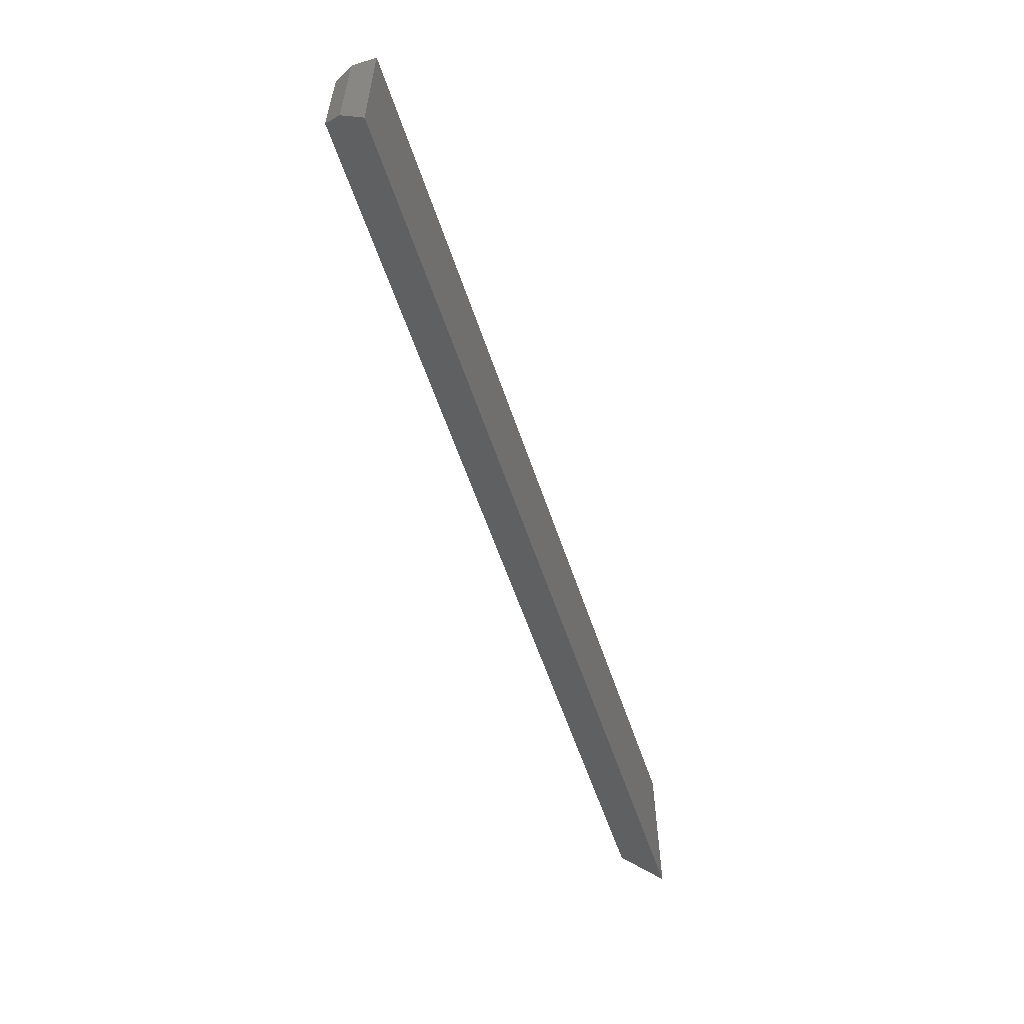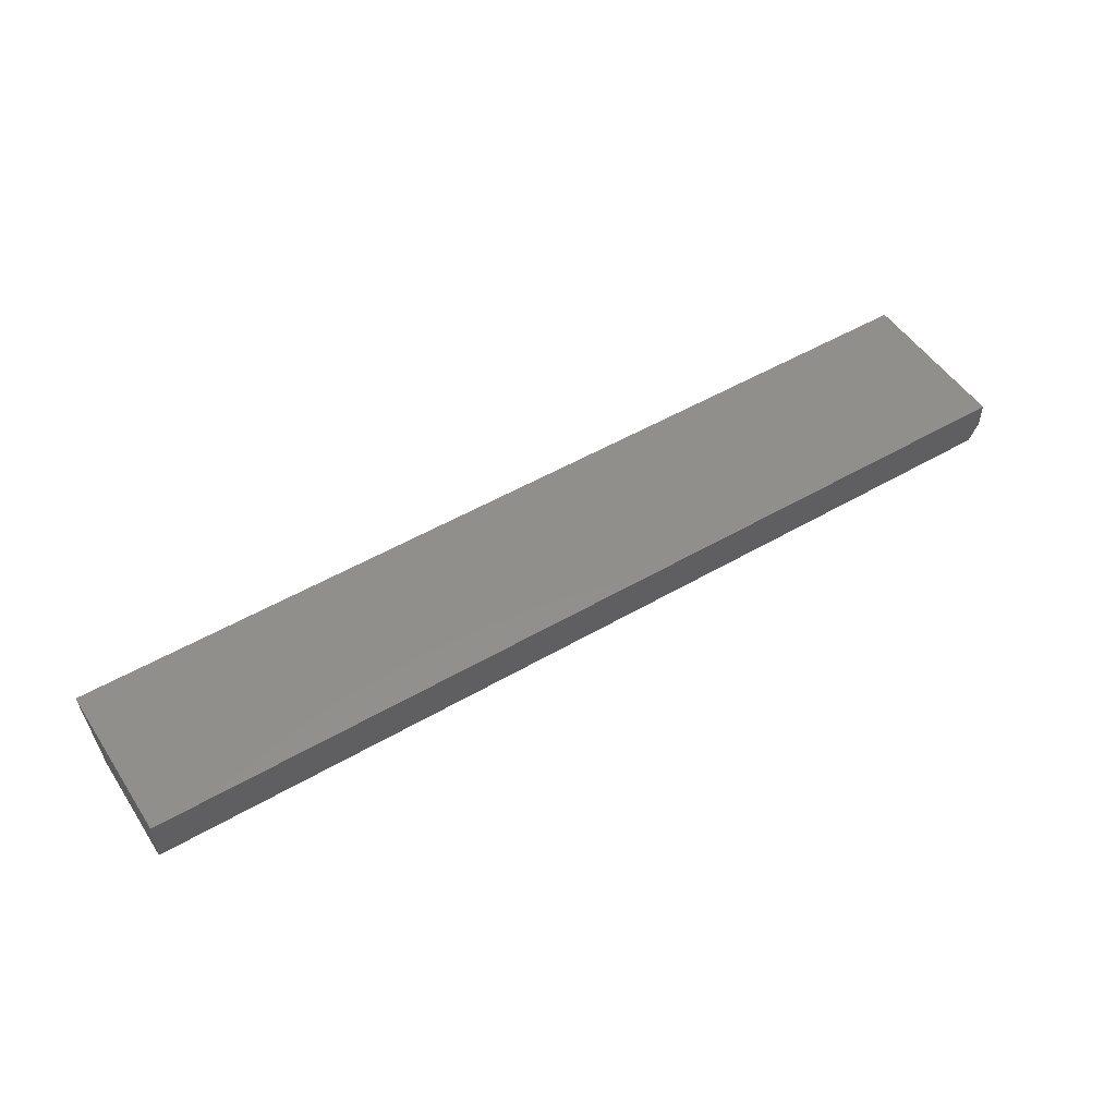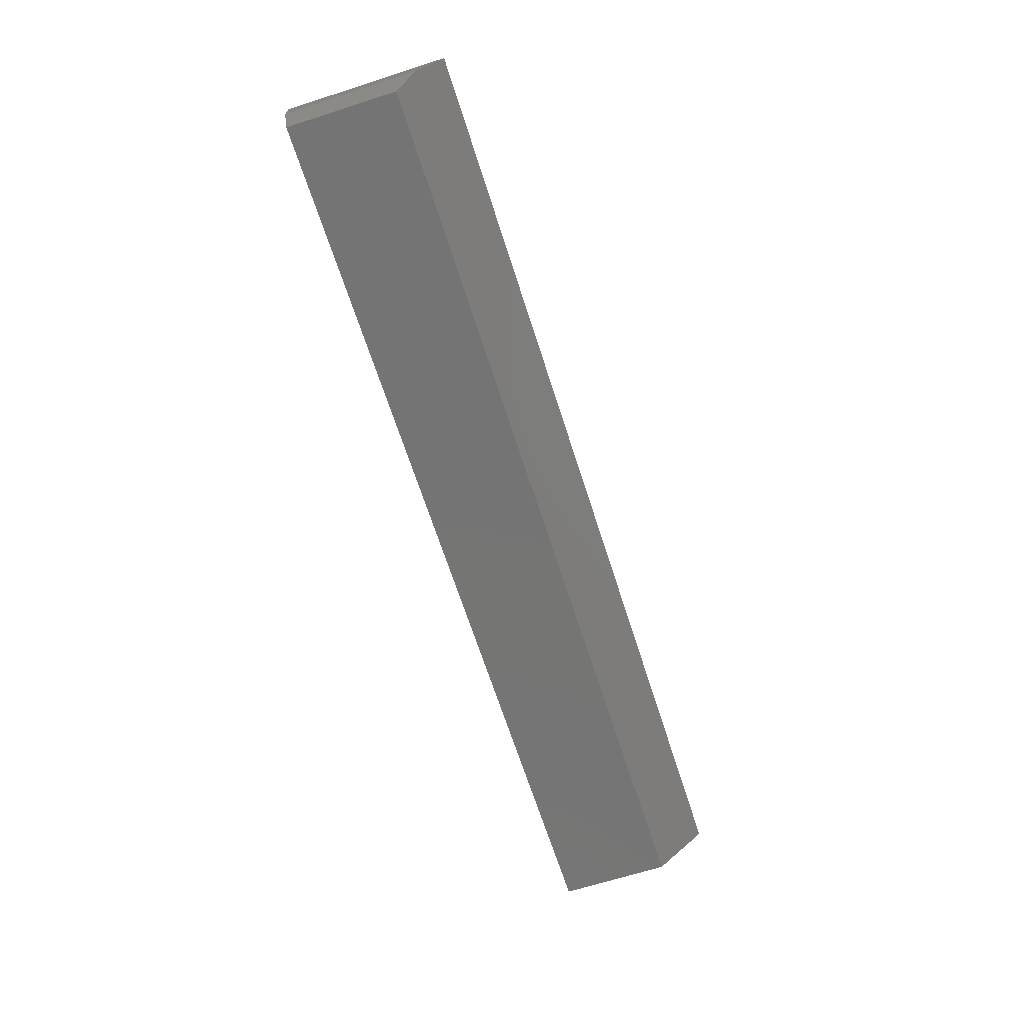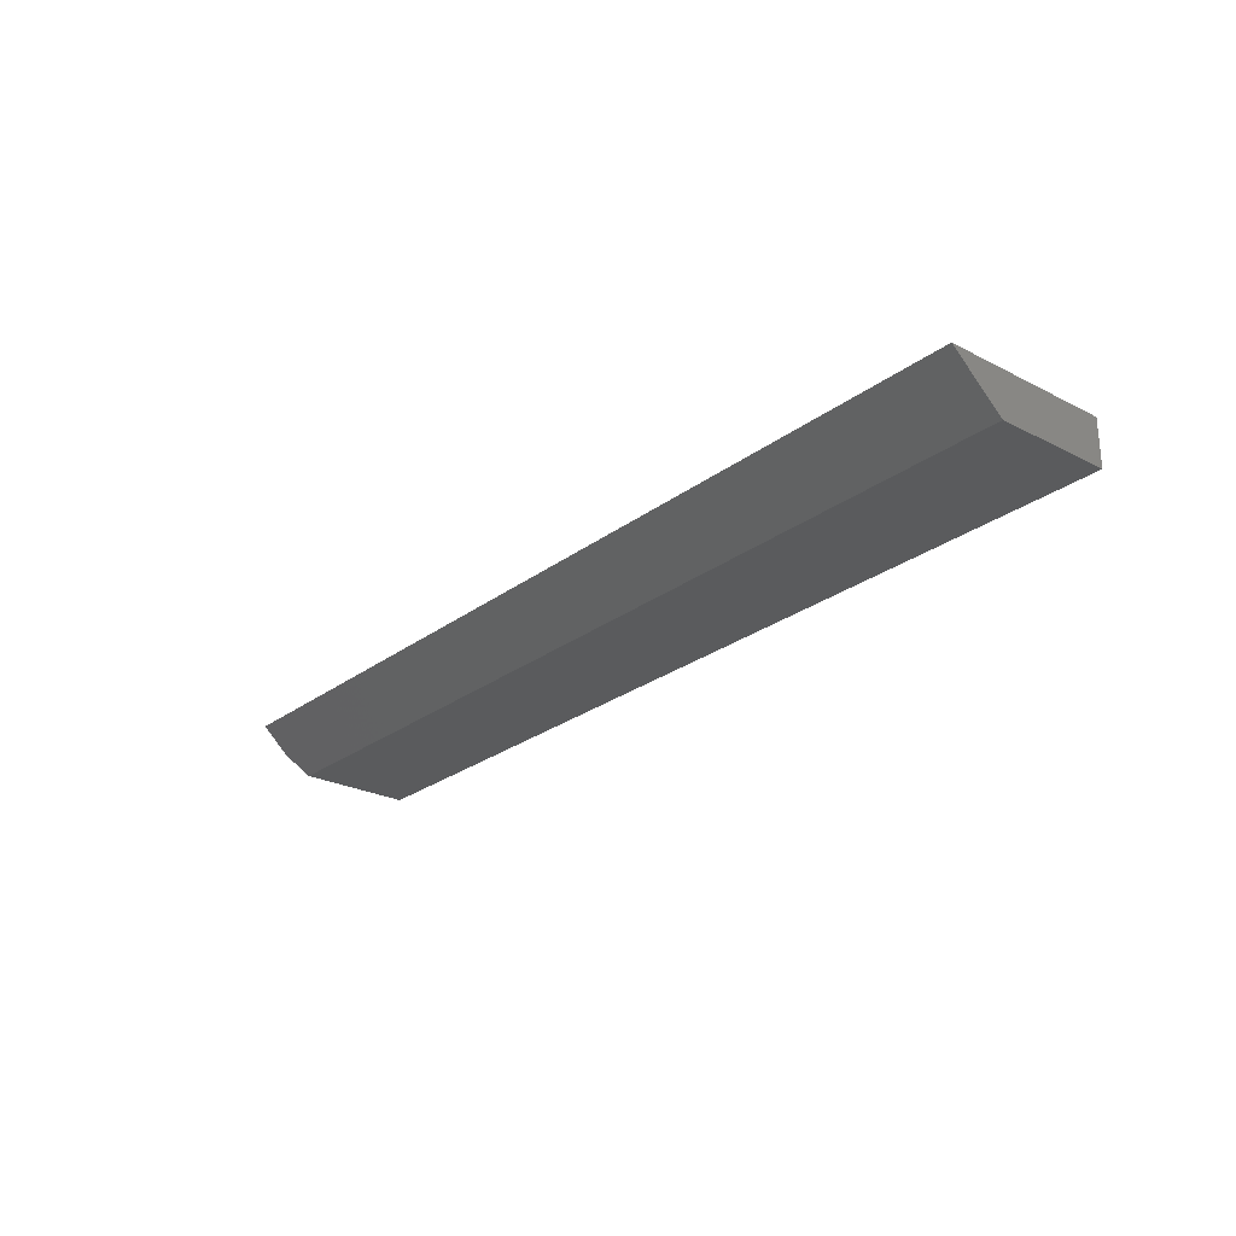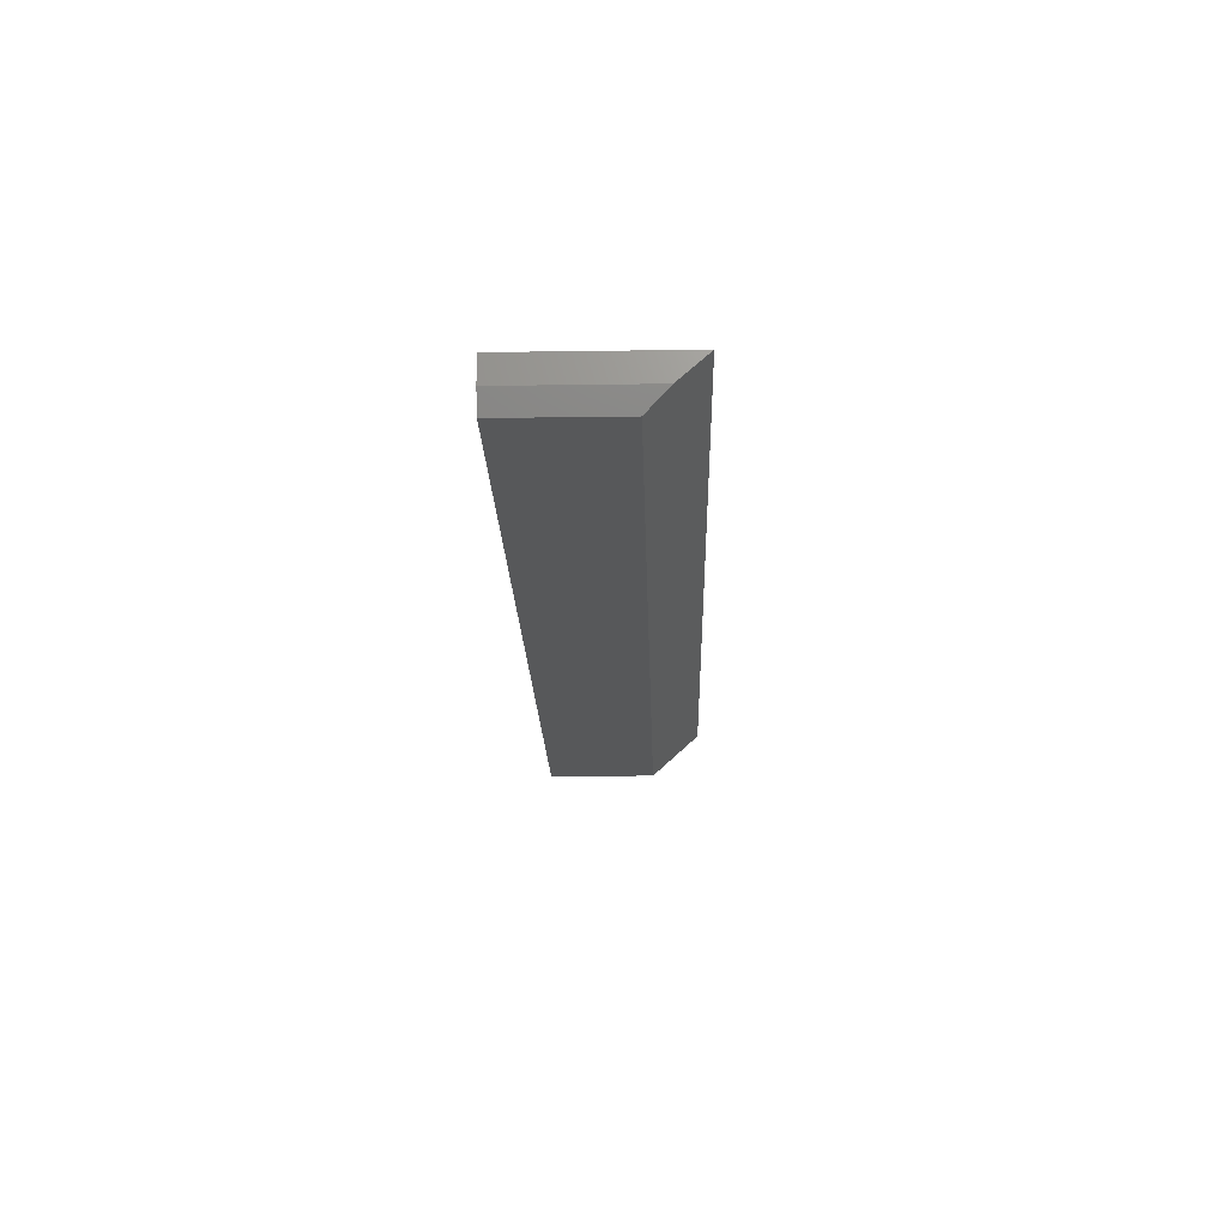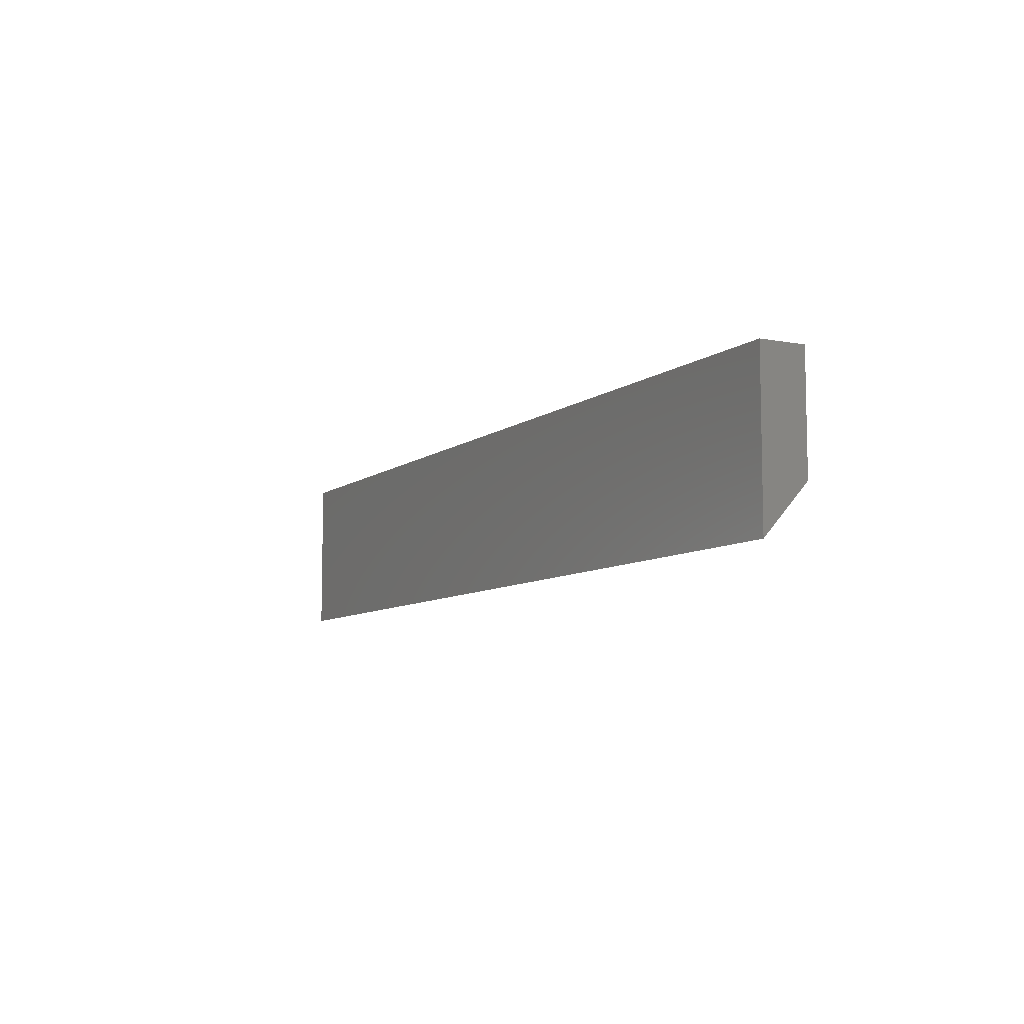
<metadata>
{"format":"stl","ext":"stl","renderer":"f3d","projection":"perspective","resolution":1024,"background":"white","views":[{"elev":-57.7,"azim":108.4,"up":"+Z"},{"elev":51.0,"azim":-32.4,"up":"+Y"},{"elev":-66.9,"azim":107.8,"up":"+Y"},{"elev":-25.2,"azim":-129.7,"up":"+Y"},{"elev":-19.7,"azim":91.5,"up":"+Y"},{"elev":-8.0,"azim":-117.8,"up":"+Z"}]}
</metadata>
<code>
# stl→obj: 10 verts, 16 faces
v 0.75 -0.007812 -0.08141
v 0.75 0.03281 -0.1263
v 0.75 -0.007812 0.1328
v 0.75 0.03281 0.1328
v -0.75 -0.03906 0.1328
v -0.75 -0.03906 -0.04688
v 0.7344 -0.03906 0.1328
v 0.7344 -0.03906 -0.04688
v -0.75 0.03281 0.1328
v -0.75 0.03281 -0.1263
f 1 2 3
f 3 2 4
f 5 6 7
f 7 6 8
f 9 5 4
f 4 5 7
f 4 7 3
f 6 10 8
f 8 10 2
f 8 2 1
f 1 3 8
f 8 3 7
f 6 5 10
f 10 5 9
f 10 9 2
f 2 9 4

</code>
